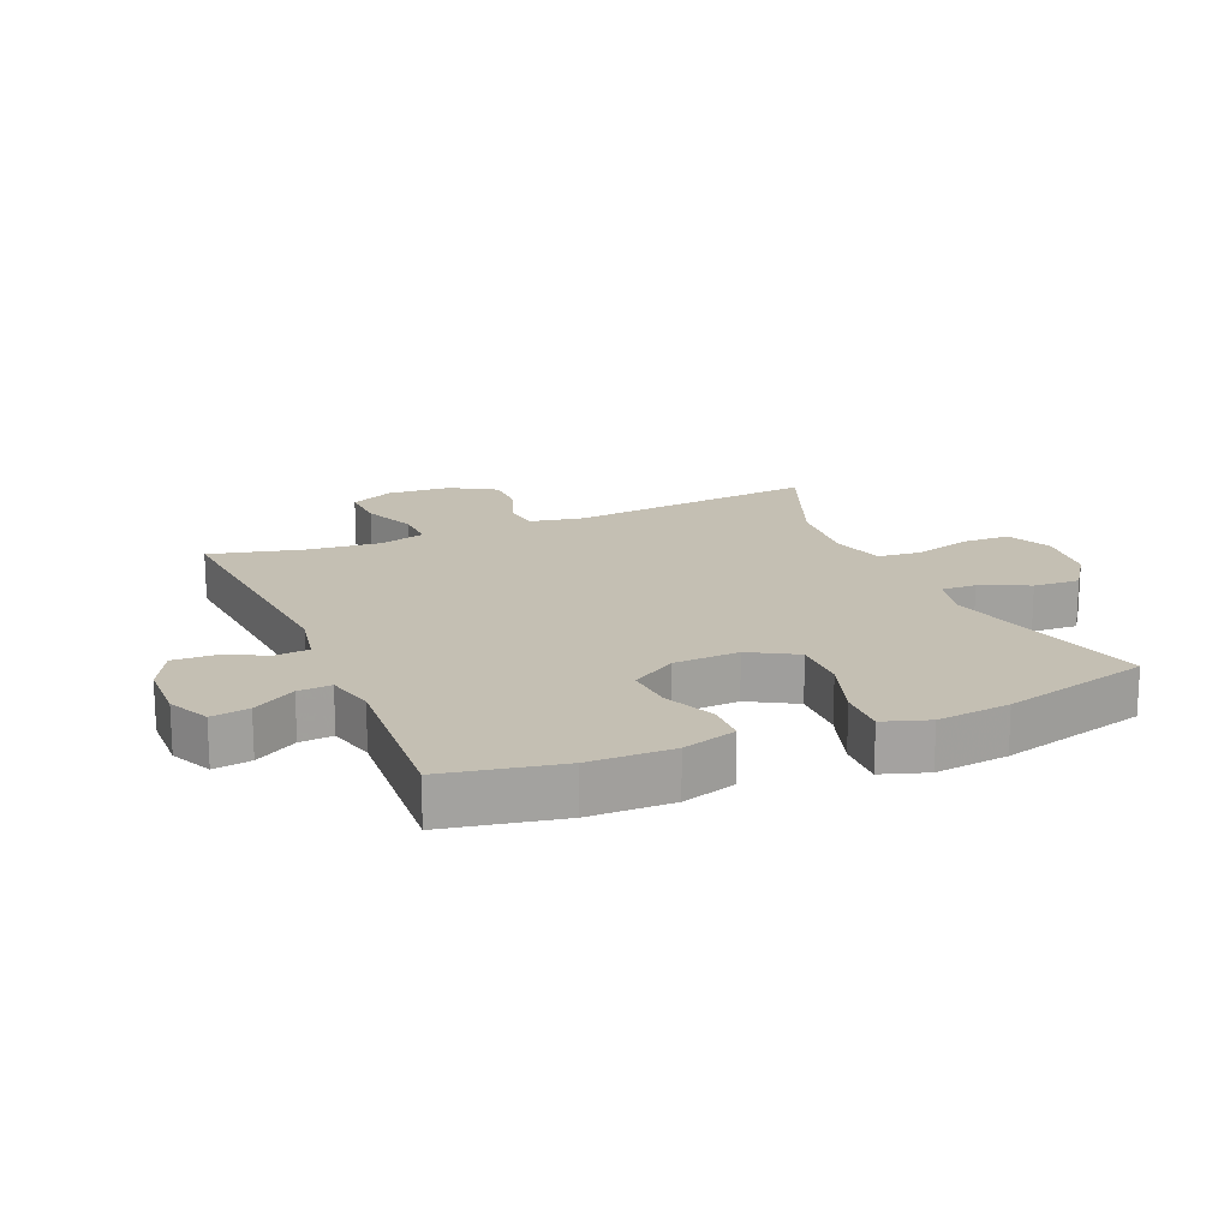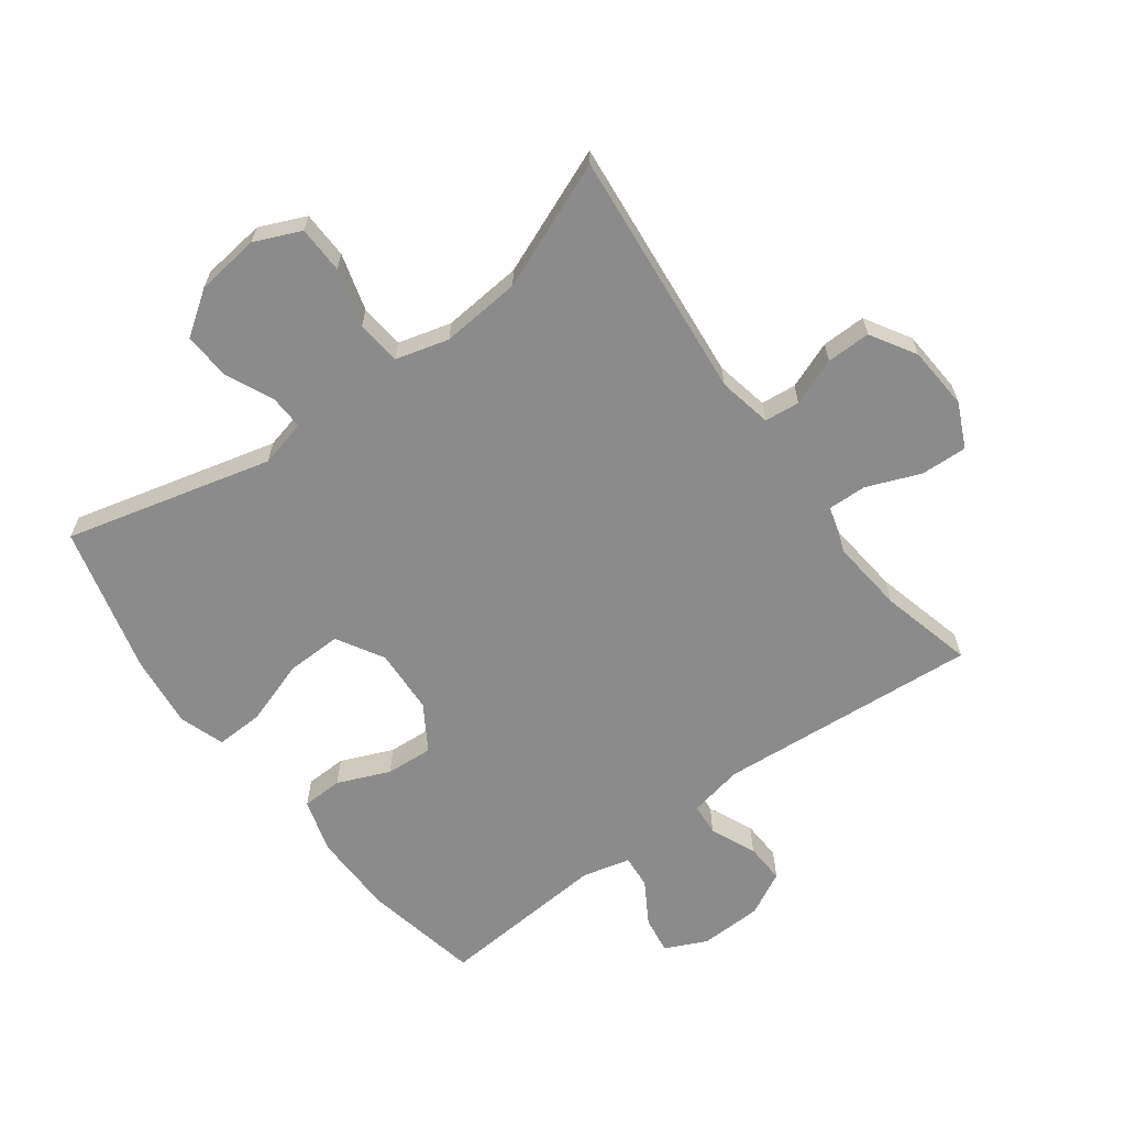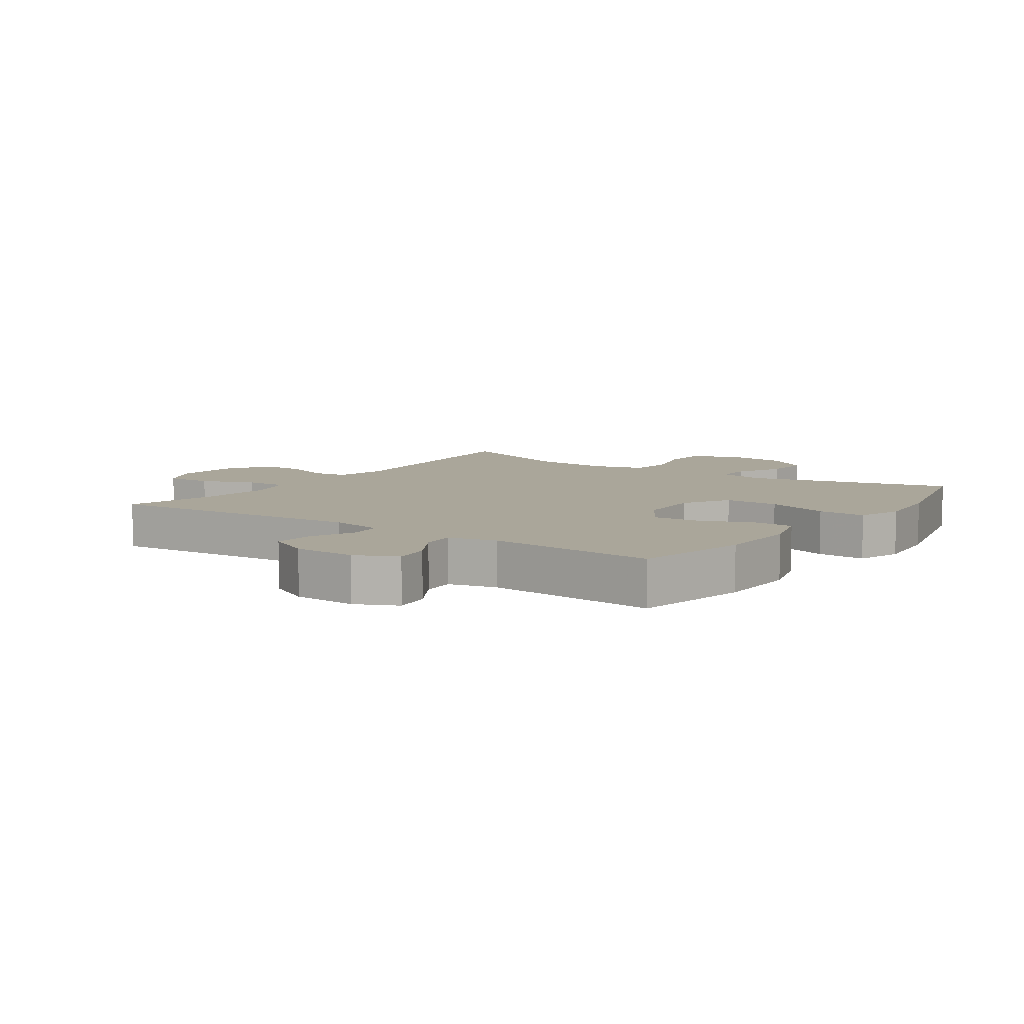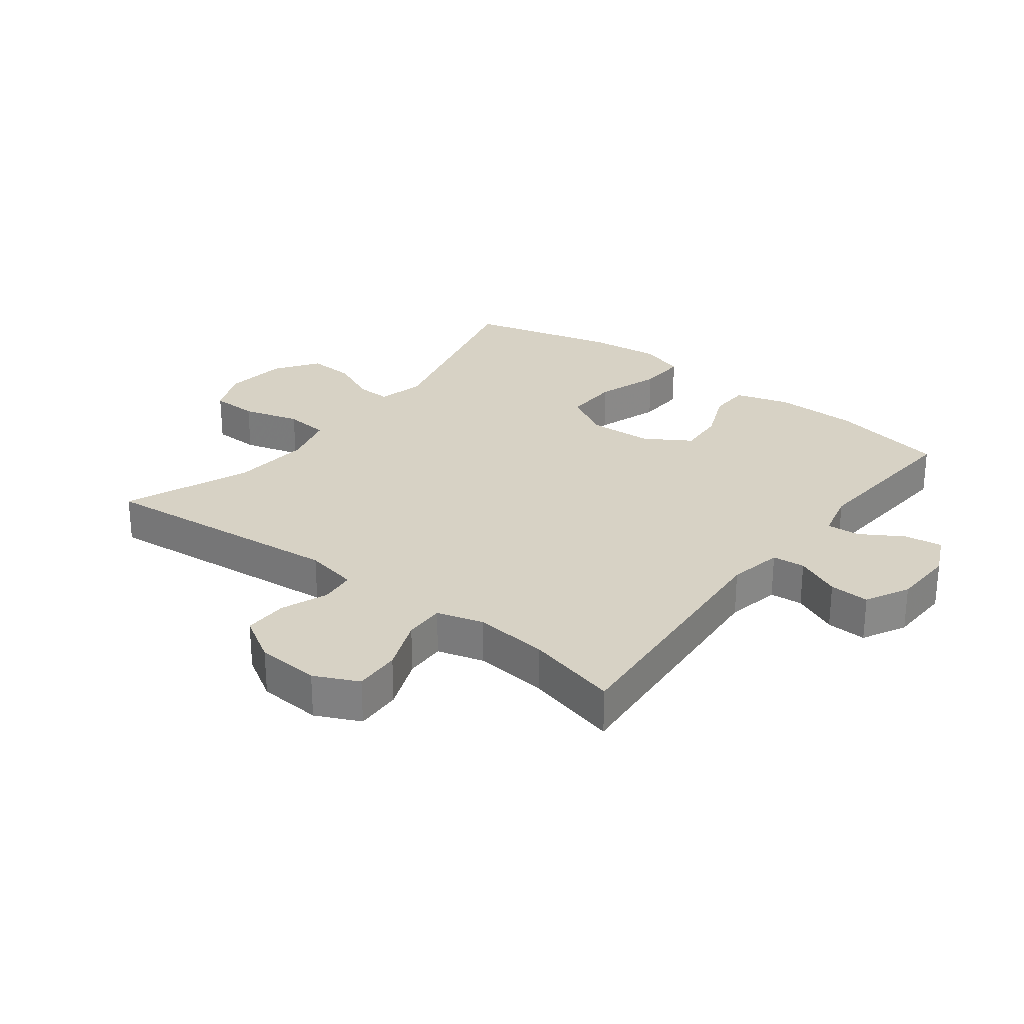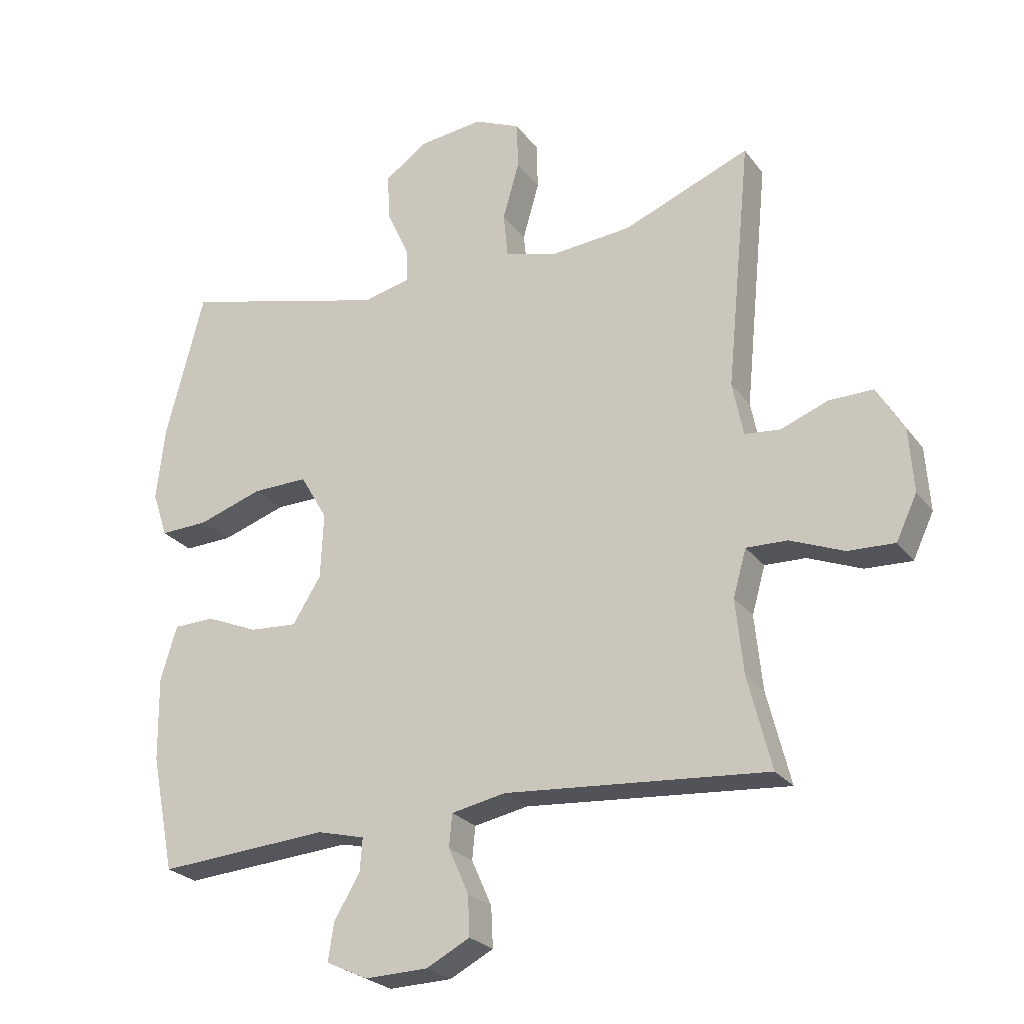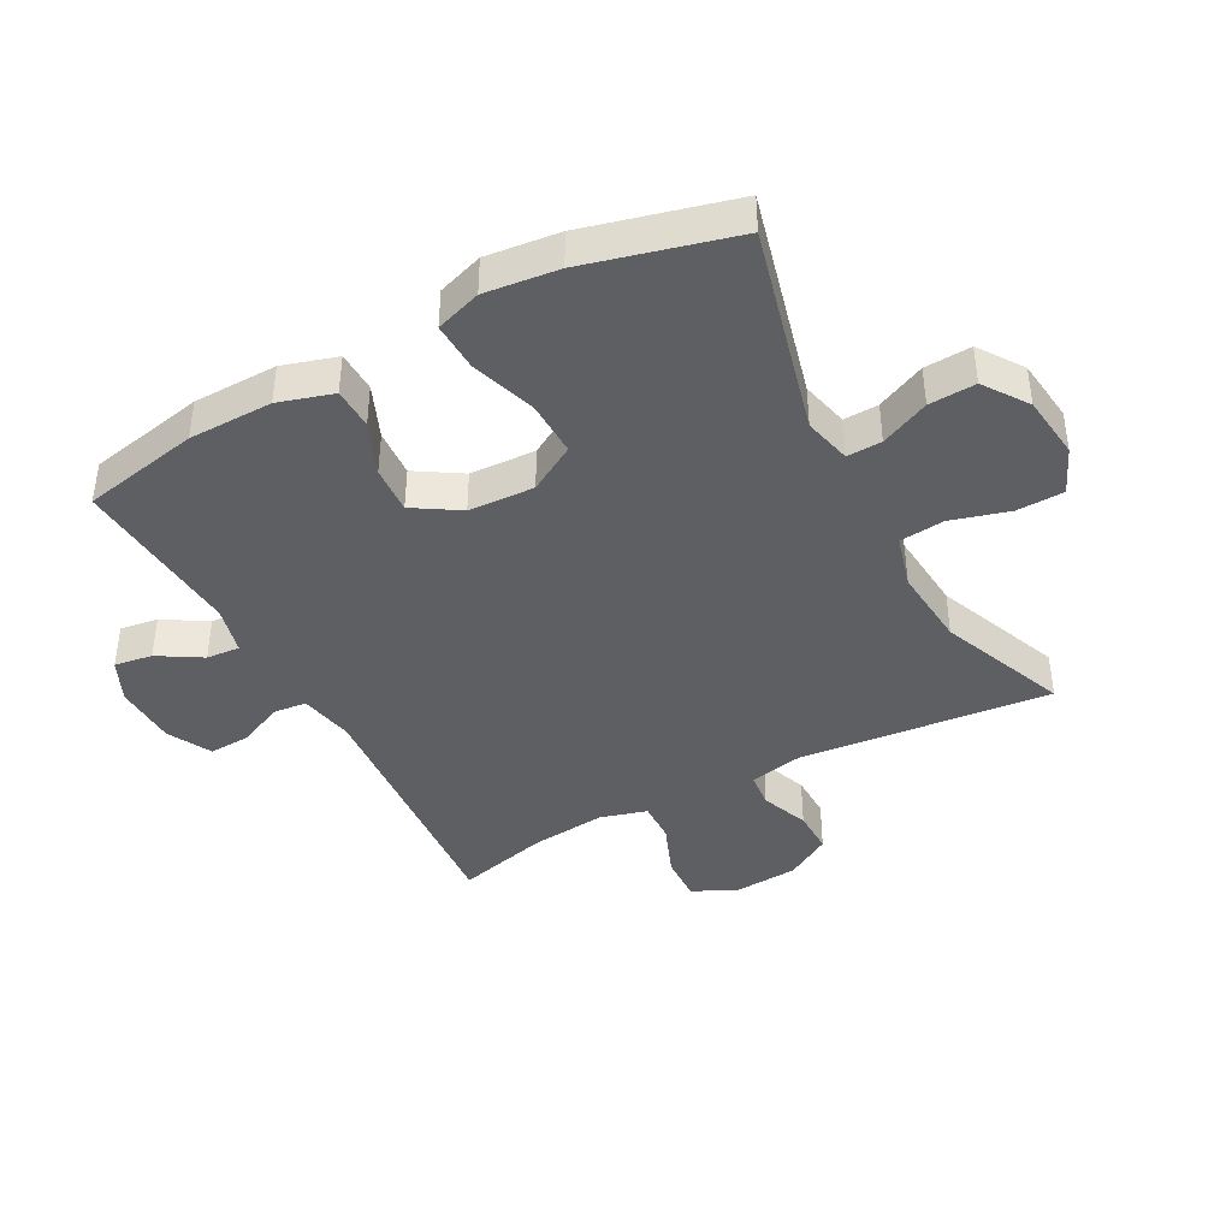
<metadata>
{"format":"obj","ext":"obj","renderer":"f3d","projection":"perspective","resolution":1024,"background":"white","views":[{"elev":17.7,"azim":-113.2,"up":"+Y"},{"elev":-63.9,"azim":36.5,"up":"+Y"},{"elev":7.8,"azim":-144.9,"up":"+Y"},{"elev":27.5,"azim":127.5,"up":"+Y"},{"elev":-24.8,"azim":27.8,"up":"+Z"},{"elev":-41.2,"azim":-61.8,"up":"+Y"}]}
</metadata>
<code>
v 0.5 0.07 -0.5
v 0.084 0.07 -0.467
v -0.002 0.07 -0.484
v -0.007 0.07 -0.536
v 0.025 0.07 -0.608
v 0.028 0.07 -0.672
v -0.041 0.07 -0.708
v -0.141 0.07 -0.711
v -0.207 0.07 -0.68
v -0.198 0.07 -0.62
v -0.157 0.07 -0.552
v -0.153 0.07 -0.499
v -0.229 0.07 -0.48
v -0.5 0.07 -0.5
v -0.537 0.07 -0.315
v -0.539 0.07 -0.182
v -0.513 0.07 -0.096
v -0.448 0.07 -0.094
v -0.365 0.07 -0.129
v -0.29 0.07 -0.134
v -0.245 0.07 -0.062
v -0.24 0.07 0.042
v -0.283 0.07 0.116
v -0.371 0.07 0.114
v -0.473 0.07 0.08
v -0.55 0.07 0.077
v -0.574 0.07 0.149
v -0.561 0.07 0.265
v -0.5 0.07 0.5
v -0.172 0.07 0.416
v -0.097 0.07 0.434
v -0.099 0.07 0.489
v -0.134 0.07 0.566
v -0.138 0.07 0.64
v -0.069 0.07 0.688
v 0.032 0.07 0.7
v 0.105 0.07 0.668
v 0.107 0.07 0.593
v 0.081 0.07 0.502
v 0.088 0.07 0.431
v 0.172 0.07 0.408
v 0.299 0.07 0.419
v 0.5 0.07 0.5
v 0.461 0.07 0.104
v 0.478 0.07 0.019
v 0.534 0.07 0.013
v 0.609 0.07 0.042
v 0.679 0.07 0.043
v 0.722 0.07 -0.029
v 0.729 0.07 -0.13
v 0.696 0.07 -0.2
v 0.622 0.07 -0.197
v 0.537 0.07 -0.163
v 0.472 0.07 -0.161
v 0.451 0.07 -0.235
v 0.463 0.07 -0.353
v 0.5 0 -0.5
v 0.084 0 -0.467
v -0.002 0 -0.484
v -0.007 0 -0.536
v 0.025 0 -0.608
v 0.028 0 -0.672
v -0.041 0 -0.708
v -0.141 0 -0.711
v -0.207 0 -0.68
v -0.198 0 -0.62
v -0.157 0 -0.552
v -0.153 0 -0.499
v -0.229 0 -0.48
v -0.5 0 -0.5
v -0.537 0 -0.315
v -0.539 0 -0.182
v -0.513 0 -0.096
v -0.448 0 -0.094
v -0.365 0 -0.129
v -0.29 0 -0.134
v -0.245 0 -0.062
v -0.24 0 0.042
v -0.283 0 0.116
v -0.371 0 0.114
v -0.473 0 0.08
v -0.55 0 0.077
v -0.574 0 0.149
v -0.561 0 0.265
v -0.5 0 0.5
v -0.172 0 0.416
v -0.097 0 0.434
v -0.099 0 0.489
v -0.134 0 0.566
v -0.138 0 0.64
v -0.069 0 0.688
v 0.032 0 0.7
v 0.105 0 0.668
v 0.107 0 0.593
v 0.081 0 0.502
v 0.088 0 0.431
v 0.172 0 0.408
v 0.299 0 0.419
v 0.5 0 0.5
v 0.461 0 0.104
v 0.478 0 0.019
v 0.534 0 0.013
v 0.609 0 0.042
v 0.679 0 0.043
v 0.722 0 -0.029
v 0.729 0 -0.13
v 0.696 0 -0.2
v 0.622 0 -0.197
v 0.537 0 -0.163
v 0.472 0 -0.161
v 0.451 0 -0.235
v 0.463 0 -0.353
f 51 52 53
f 50 51 53
f 49 50 53
f 48 49 53
f 47 48 53
f 46 47 53
f 45 46 53 54
f 44 45 54 55
f 42 43 44
f 41 42 44 55
f 37 38 39
f 36 37 39
f 35 36 39
f 34 35 39
f 33 34 39
f 32 33 39
f 31 32 39 40
f 41 55 56
f 40 41 56
f 31 40 56
f 30 31 56
f 28 29 30
f 27 28 30
f 26 27 30
f 25 26 30
f 24 25 30
f 17 18 19
f 16 17 19
f 15 16 19
f 14 15 19
f 13 14 19
f 12 13 19 20
f 9 10 11
f 8 9 11
f 7 8 11
f 6 7 11
f 5 6 11
f 4 5 11
f 3 4 11 12
f 12 20 21
f 3 12 21
f 2 3 21
f 2 21 22
f 1 2 22
f 56 1 22
f 30 56 22
f 23 24 30
f 22 23 30
f 109 108 107
f 109 107 106
f 109 106 105
f 109 105 104
f 109 104 103
f 109 103 102
f 110 109 102 101
f 111 110 101 100
f 100 99 98
f 111 100 98 97
f 95 94 93
f 95 93 92
f 95 92 91
f 95 91 90
f 95 90 89
f 95 89 88
f 96 95 88 87
f 112 111 97
f 112 97 96
f 112 96 87
f 112 87 86
f 86 85 84
f 86 84 83
f 86 83 82
f 86 82 81
f 86 81 80
f 75 74 73
f 75 73 72
f 75 72 71
f 75 71 70
f 75 70 69
f 76 75 69 68
f 67 66 65
f 67 65 64
f 67 64 63
f 67 63 62
f 67 62 61
f 67 61 60
f 68 67 60 59
f 77 76 68
f 77 68 59
f 77 59 58
f 78 77 58
f 78 58 57
f 78 57 112
f 78 112 86
f 86 80 79
f 86 79 78
f 1 57 58 2
f 2 58 59 3
f 3 59 60 4
f 4 60 61 5
f 5 61 62 6
f 6 62 63 7
f 7 63 64 8
f 8 64 65 9
f 9 65 66 10
f 10 66 67 11
f 11 67 68 12
f 12 68 69 13
f 13 69 70 14
f 14 70 71 15
f 15 71 72 16
f 16 72 73 17
f 17 73 74 18
f 18 74 75 19
f 19 75 76 20
f 20 76 77 21
f 21 77 78 22
f 22 78 79 23
f 23 79 80 24
f 24 80 81 25
f 25 81 82 26
f 26 82 83 27
f 27 83 84 28
f 28 84 85 29
f 29 85 86 30
f 30 86 87 31
f 31 87 88 32
f 32 88 89 33
f 33 89 90 34
f 34 90 91 35
f 35 91 92 36
f 36 92 93 37
f 37 93 94 38
f 38 94 95 39
f 39 95 96 40
f 40 96 97 41
f 41 97 98 42
f 42 98 99 43
f 43 99 100 44
f 44 100 101 45
f 45 101 102 46
f 46 102 103 47
f 47 103 104 48
f 48 104 105 49
f 49 105 106 50
f 50 106 107 51
f 51 107 108 52
f 52 108 109 53
f 53 109 110 54
f 54 110 111 55
f 55 111 112 56
f 56 112 57 1

</code>
